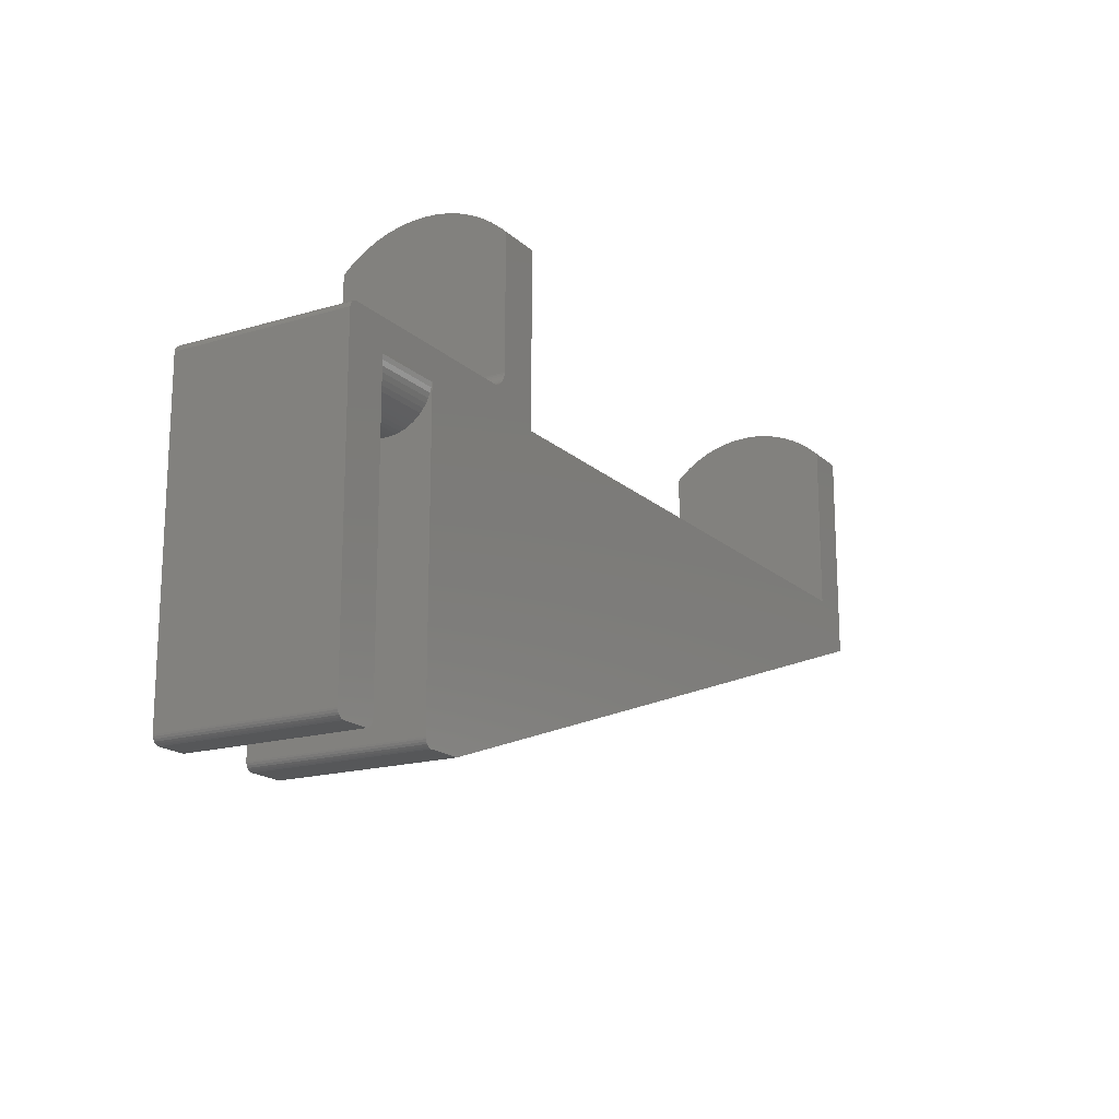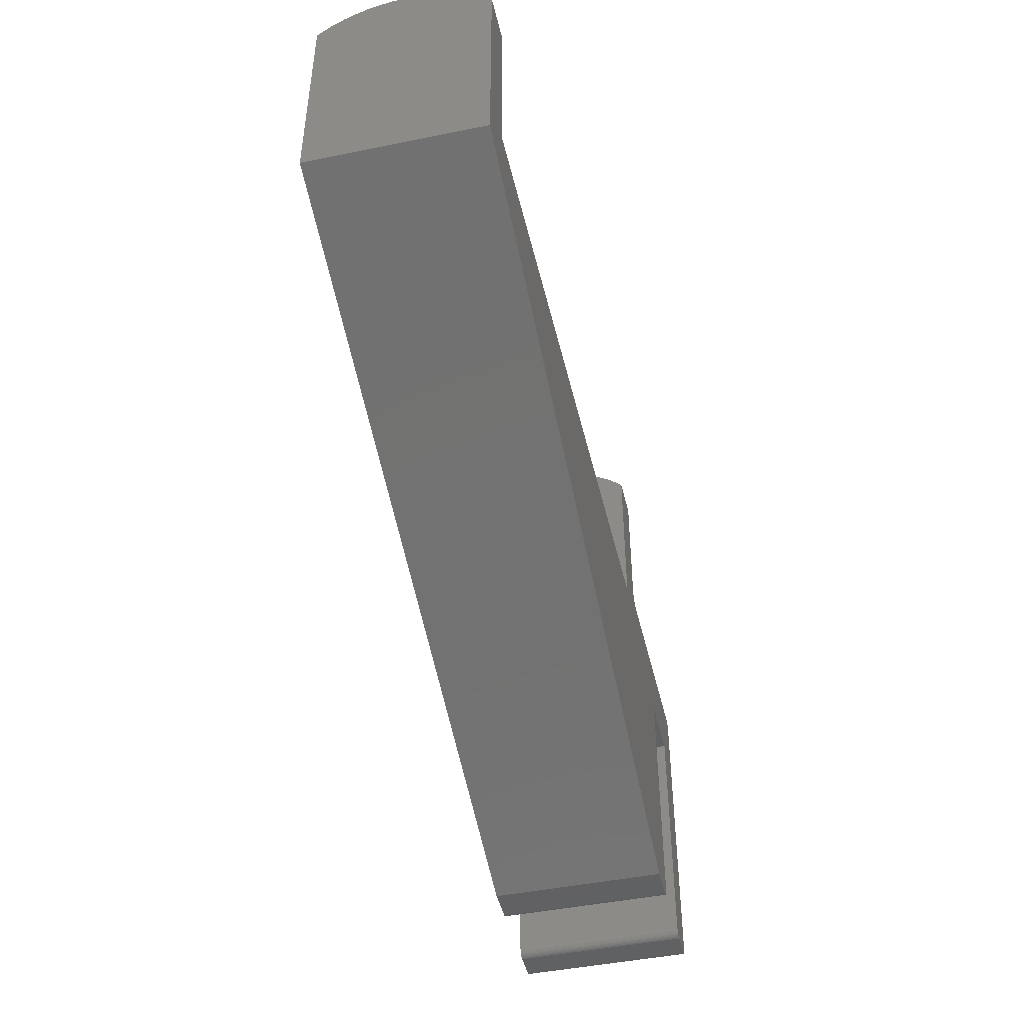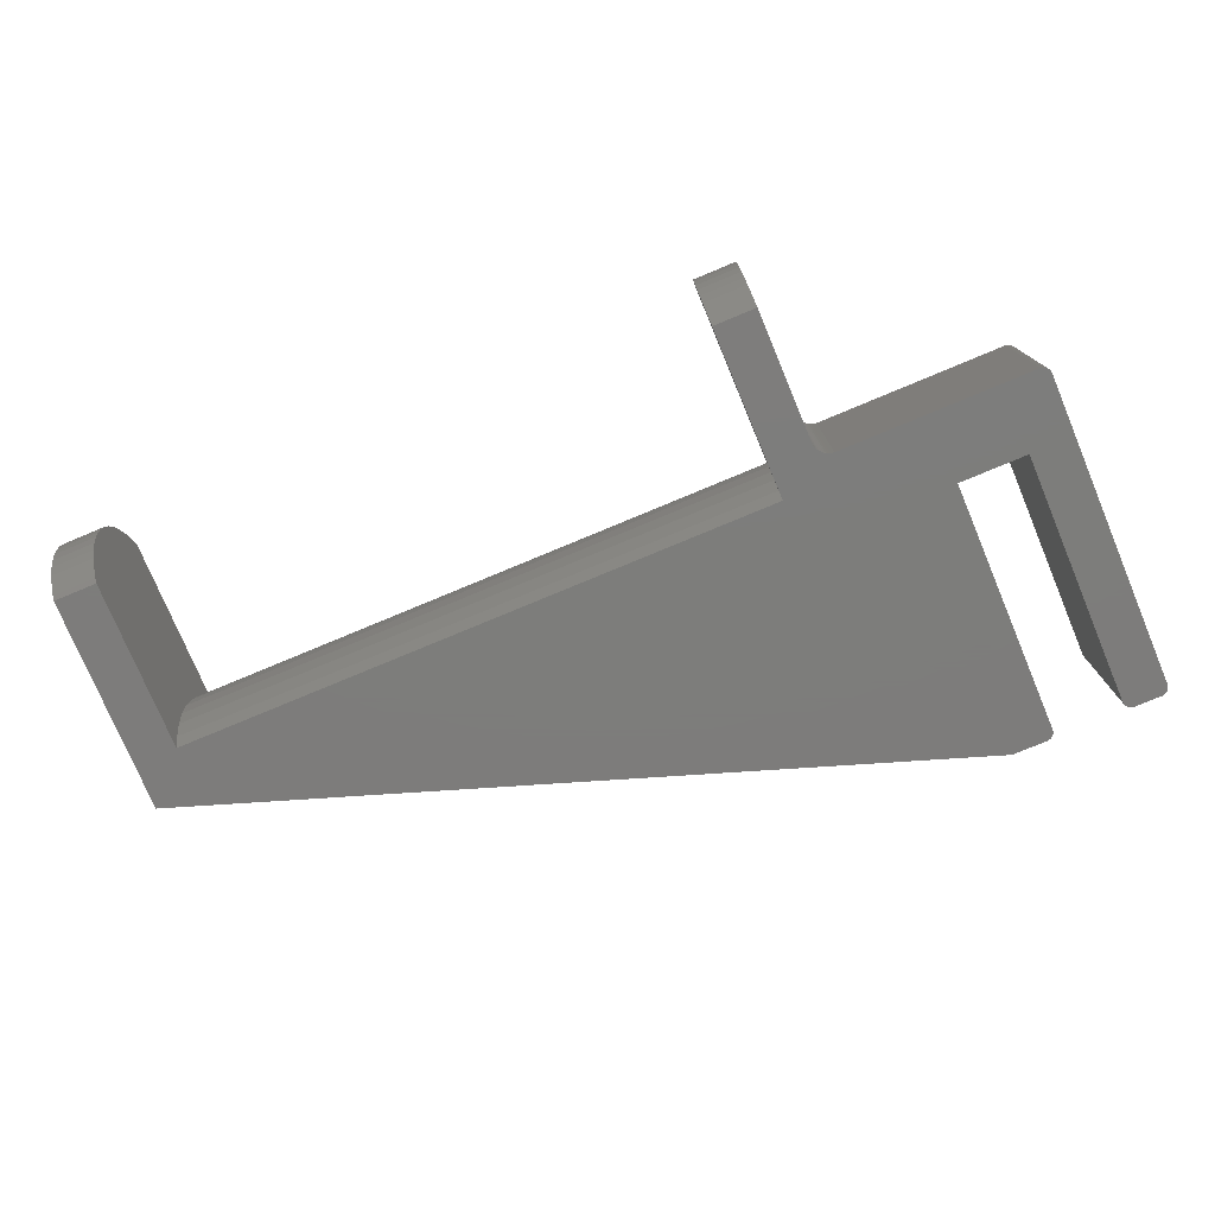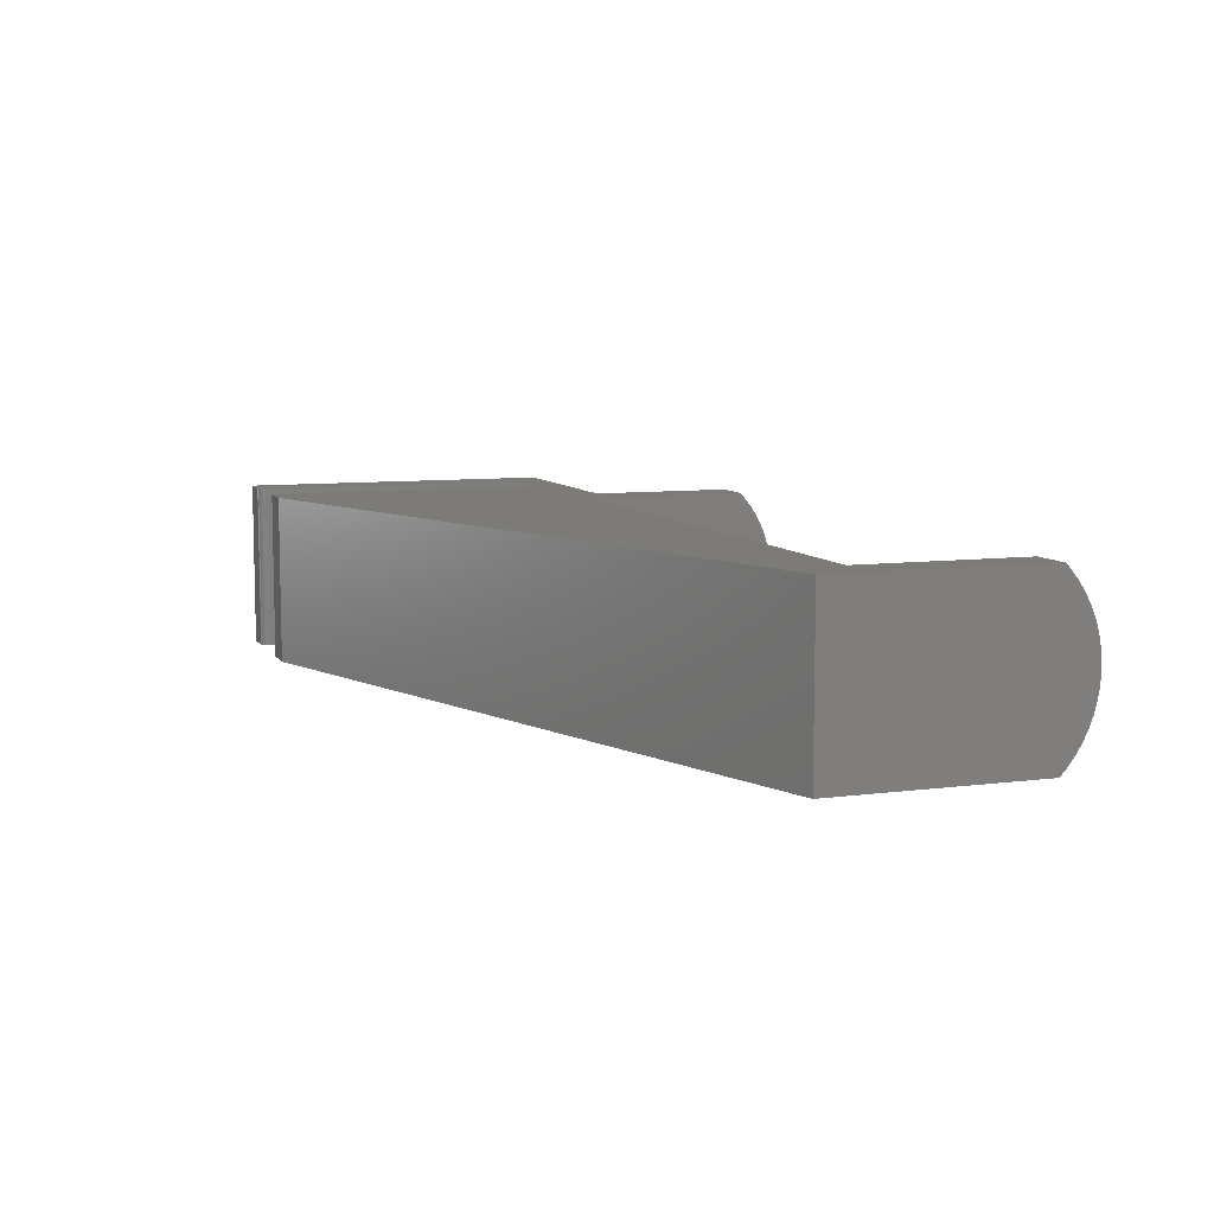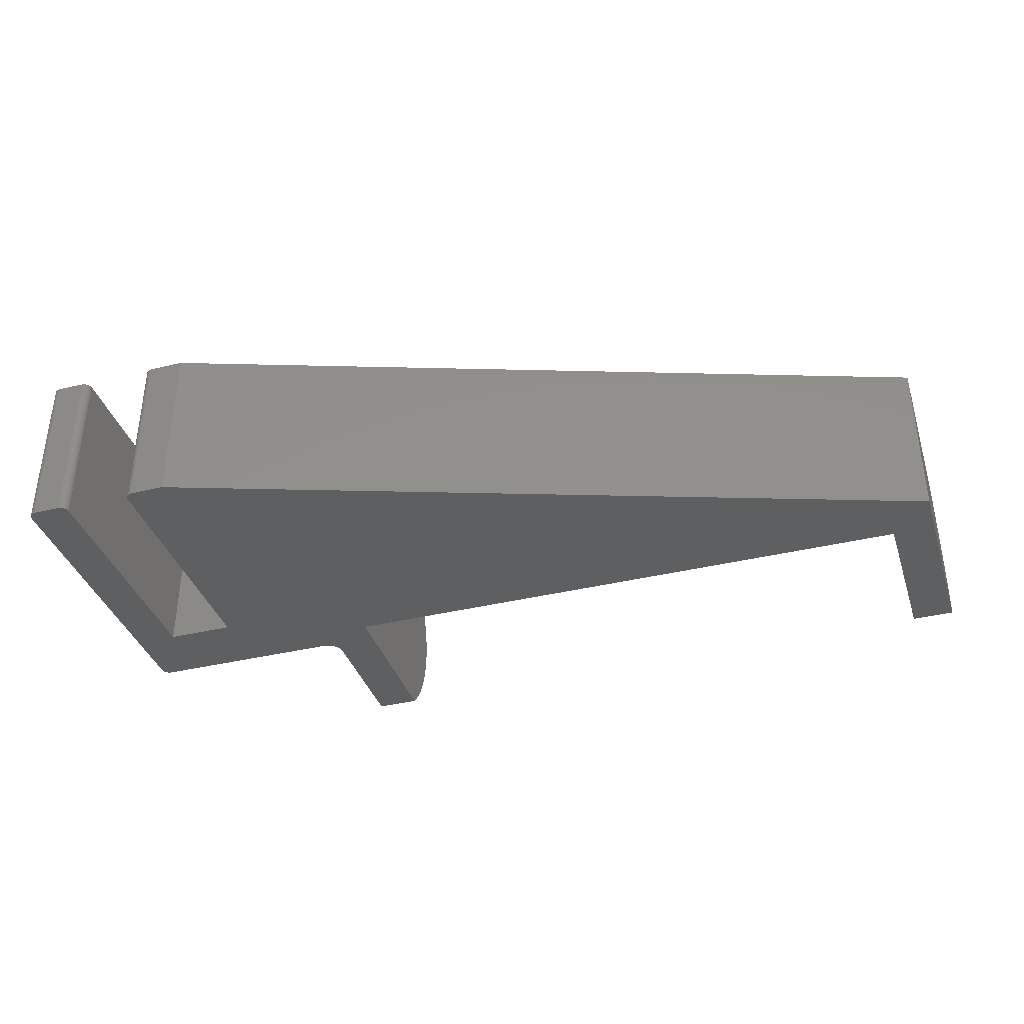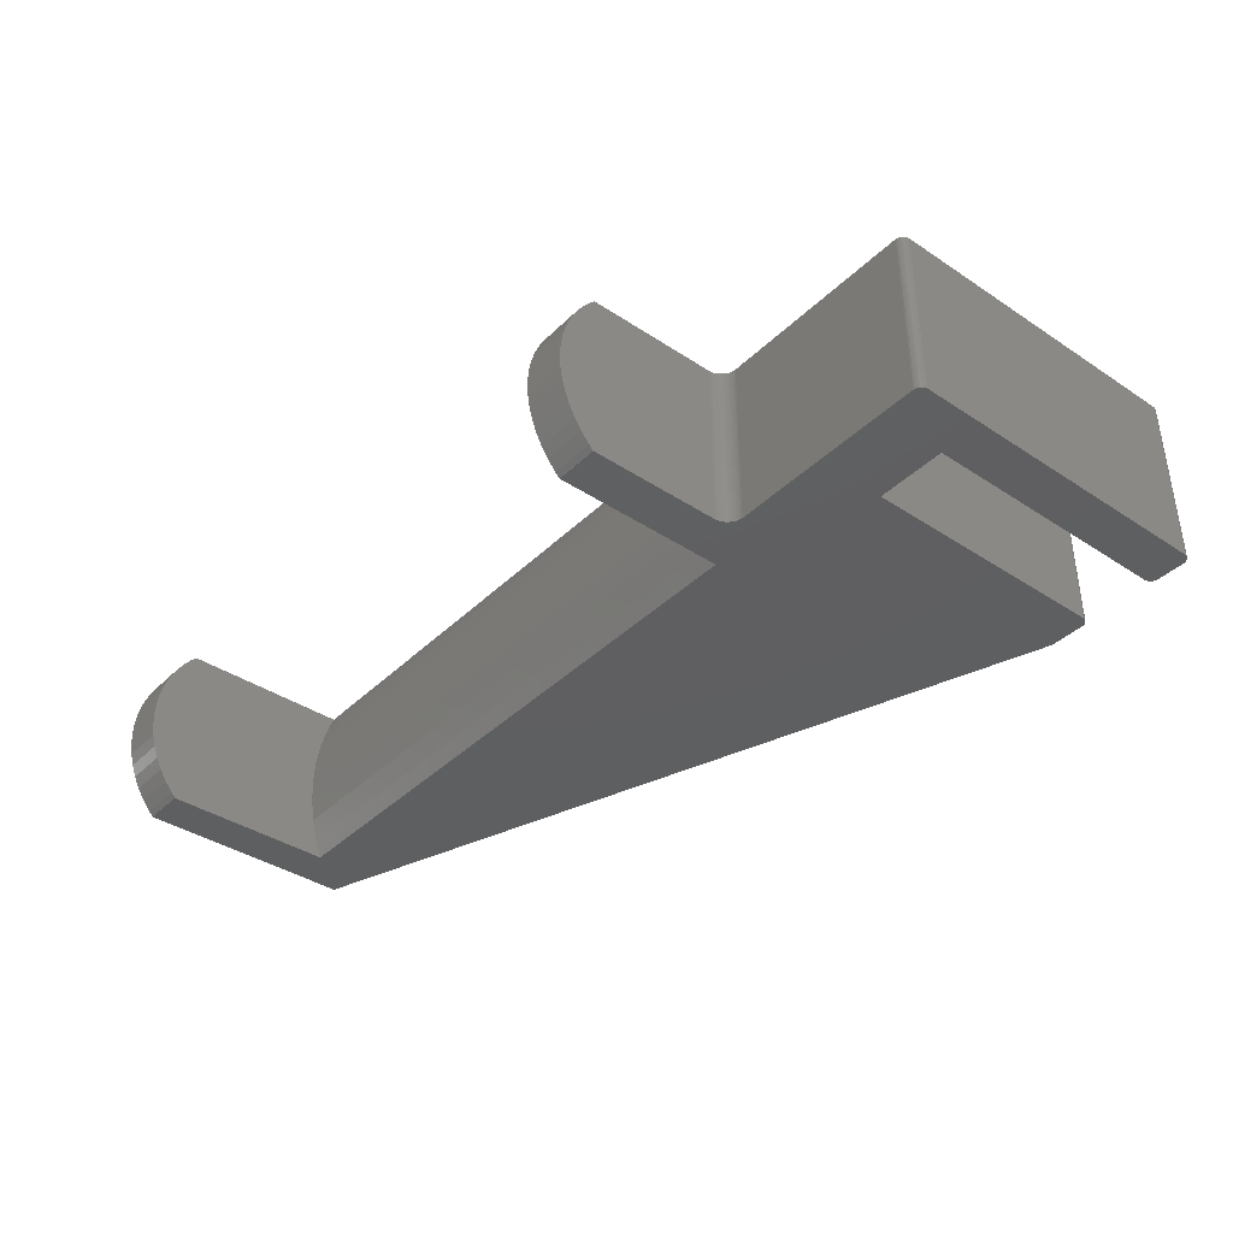
<metadata>
{"format":"stl","ext":"stl","renderer":"f3d","projection":"perspective","resolution":1024,"background":"white","views":[{"elev":-17.4,"azim":-59.2,"up":"+Y"},{"elev":-46.1,"azim":103.1,"up":"+Y"},{"elev":-76.4,"azim":-157.3,"up":"+Z"},{"elev":8.2,"azim":70.3,"up":"+Z"},{"elev":-37.4,"azim":17.2,"up":"+Z"},{"elev":-38.5,"azim":-129.7,"up":"+Z"}]}
</metadata>
<code>
# stl→obj: 215 verts, 426 faces
v -12.06 8 -10
v -12.06 8 10
v 10.66 8 -10
v 0 0 -10
v -7.938 0 -10
v -7.938 4.851 10
v 0 4.851 10
v 10.66 8 10
v -12.12 -30 -10
v -8.873 -30 -10
v -8.873 -30 10
v -12.12 -30 10
v -12.24 7.979 -10
v -12.24 7.979 10
v -12.36 -29.94 -10
v -12.36 -29.94 10
v -12.47 7.892 -10
v -12.47 7.892 10
v -12.57 -29.83 -10
v -12.57 -29.83 10
v -12.67 7.754 -10
v -12.67 7.754 10
v -12.75 -29.67 -10
v -12.75 -29.67 10
v -12.83 7.573 -10
v -12.83 7.573 10
v -12.89 -29.47 -10
v -12.89 -29.47 10
v -12.94 7.357 -10
v -12.94 7.357 10
v -12.98 -29.24 -10
v -12.98 -29.24 10
v -13 -29.06 -10
v -13 -29.06 10
v -13 7.123 10
v -13 7.123 -10
v -7.938 -29.12 -10
v -7.938 -29.12 10
v -7.938 0 10
v -7.938 0 5.149
v 0 0 5.149
v -7.938 0.01961 5.523
v -7.938 0.1016 6.041
v -7.938 0.2373 6.548
v -7.938 0.4251 7.037
v -7.938 0.6631 7.504
v -7.938 0.9486 7.944
v -7.938 1.278 8.351
v -7.938 1.649 8.722
v -7.938 2.056 9.051
v -7.938 2.496 9.337
v -7.938 2.963 9.575
v -7.938 3.453 9.763
v -7.938 3.959 9.898
v -7.938 4.477 9.98
v 0 0.01961 5.523
v 0 0.1016 6.041
v 0 0.2373 6.548
v 0 0.4251 7.037
v 0 0.6631 7.504
v 0 0.9486 7.944
v 0 1.278 8.351
v 0 1.649 8.722
v 0 2.056 9.051
v 0 2.496 9.337
v 0 2.963 9.575
v 0 3.453 9.763
v 0 3.959 9.898
v 0 4.477 9.98
v -7.995 -29.36 -10
v -7.995 -29.36 10
v -8.108 -29.57 -10
v -8.108 -29.57 10
v -8.269 -29.75 -10
v -8.269 -29.75 10
v -8.469 -29.89 -10
v -8.469 -29.89 10
v -8.696 -29.98 -10
v -8.696 -29.98 10
v 0 -29.06 -10
v 0 -29.06 10
v 5 -30 -10
v 0.02147 -29.24 -10
v 0.1076 -29.47 -10
v 0.2456 -29.67 -10
v 0.4275 -29.83 -10
v 0.6426 -29.94 -10
v 0.8766 -30 -10
v 0.02147 -29.24 10
v 0.1076 -29.47 10
v 0.2456 -29.67 10
v 0.4275 -29.83 10
v 0.6426 -29.94 10
v 0.8766 -30 10
v 5 -30 10
v 17.5 5.33 -10
v 17.5 5.33 10
v 10.87 8.026 -10
v 10.87 8.026 10
v 11.11 8.087 -10
v 11.11 8.087 10
v 11.34 8.176 -10
v 11.34 8.176 10
v 11.56 8.293 -10
v 11.56 8.293 10
v 11.76 8.436 -10
v 11.76 8.436 10
v 11.94 8.602 -10
v 11.94 8.602 10
v 12.1 8.79 10
v 12.1 8.79 -10
v 12.24 8.996 10
v 12.24 8.996 -10
v 12.35 9.217 10
v 12.35 9.217 -10
v 12.43 9.451 10
v 12.43 9.451 -10
v 12.48 9.692 10
v 12.48 9.692 -10
v 12.5 9.864 10
v 12.5 9.864 -10
v 12.5 25 -10
v 12.5 25 -9.973
v 17.5 25 -10
v 12.5 25 9.973
v 12.5 26.44 8.313
v 12.5 25.51 -9.463
v 17.5 25 -9.973
v 12.5 26.44 -8.313
v 12.5 25 10
v 17.5 25 10
v 17.5 25 9.973
v 12.5 25.51 9.463
v 17.5 25.51 9.463
v 17.5 25.51 -9.463
v 17.5 26.44 8.313
v 12.5 27.25 7.071
v 12.5 27.25 -7.071
v 17.5 26.44 -8.313
v 17.5 27.25 7.071
v 12.5 27.92 5.752
v 12.5 27.92 -5.752
v 17.5 27.25 -7.071
v 17.5 27.92 5.752
v 12.5 28.45 4.37
v 12.5 28.45 -4.37
v 17.5 27.92 -5.752
v 17.5 28.45 4.37
v 12.5 28.83 2.94
v 12.5 28.83 -2.94
v 17.5 28.45 -4.37
v 17.5 28.83 2.94
v 12.5 29.06 1.478
v 12.5 29.06 -1.478
v 17.5 28.83 -2.94
v 17.5 29.06 1.478
v 12.5 29.14 0
v 17.5 29.06 -1.478
v 17.5 29.14 0
v 17.5 6.084 -8.034
v 87.5 5.33 -10
v 17.5 6.084 8.034
v 87.5 5.33 10
v 87.5 6.084 8.034
v 17.5 6.789 -5.406
v 87.5 6.084 -8.034
v 17.5 6.789 5.406
v 87.5 6.789 5.406
v 17.5 7.214 -2.718
v 87.5 6.789 -5.406
v 17.5 7.214 2.718
v 87.5 7.214 2.718
v 17.5 7.357 0
v 87.5 7.214 -2.718
v 87.5 7.357 0
v 92.5 0 -10
v 92.5 0 10
v 87.5 25 -10
v 87.5 25 -9.973
v 92.5 25 -10
v 87.5 25 9.973
v 87.5 26.44 8.313
v 87.5 25.51 -9.463
v 92.5 25 -9.973
v 87.5 26.44 -8.313
v 87.5 25 10
v 92.5 25 10
v 92.5 25 9.973
v 87.5 25.51 9.463
v 92.5 25.51 9.463
v 92.5 25.51 -9.463
v 92.5 26.44 8.313
v 87.5 27.25 7.071
v 87.5 27.25 -7.071
v 92.5 26.44 -8.313
v 92.5 27.25 7.071
v 87.5 27.92 5.752
v 87.5 27.92 -5.752
v 92.5 27.25 -7.071
v 92.5 27.92 5.752
v 87.5 28.45 4.37
v 87.5 28.45 -4.37
v 92.5 27.92 -5.752
v 92.5 28.45 4.37
v 87.5 28.83 2.94
v 87.5 28.83 -2.94
v 92.5 28.45 -4.37
v 92.5 28.83 2.94
v 87.5 29.06 1.478
v 87.5 29.06 -1.478
v 92.5 28.83 -2.94
v 92.5 29.06 1.478
v 87.5 29.14 0
v 92.5 29.06 -1.478
v 92.5 29.14 0
f 1 2 3
f 1 4 5
f 1 3 4
f 2 6 7
f 2 7 8
f 2 8 3
f 9 10 11
f 9 11 12
f 13 14 1
f 14 2 1
f 15 9 12
f 15 12 16
f 17 13 1
f 17 18 13
f 18 2 14
f 18 14 13
f 19 15 16
f 19 16 20
f 21 22 17
f 22 18 17
f 23 19 20
f 23 20 24
f 25 22 21
f 25 26 22
f 27 23 28
f 28 23 24
f 29 26 25
f 29 30 26
f 31 27 32
f 32 27 28
f 33 9 15
f 33 15 19
f 33 19 23
f 33 23 27
f 33 27 31
f 33 31 34
f 33 34 35
f 33 36 5
f 33 35 36
f 33 37 10
f 33 5 37
f 33 10 9
f 34 12 11
f 34 16 12
f 34 20 16
f 34 24 20
f 34 28 24
f 34 31 32
f 34 32 28
f 34 38 39
f 34 39 35
f 34 11 38
f 36 1 5
f 36 17 1
f 36 21 17
f 36 25 21
f 36 29 25
f 36 30 29
f 36 35 30
f 35 2 18
f 35 18 22
f 35 22 26
f 35 26 30
f 35 39 6
f 35 6 2
f 37 5 40
f 37 40 38
f 38 40 39
f 5 4 41
f 5 41 40
f 39 42 43
f 39 43 44
f 39 44 45
f 39 45 46
f 39 46 47
f 39 47 48
f 39 48 49
f 39 49 50
f 39 50 51
f 39 51 52
f 39 52 53
f 39 53 54
f 39 54 55
f 39 55 6
f 40 42 39
f 40 41 56
f 40 56 42
f 42 56 57
f 42 57 43
f 43 57 58
f 43 58 44
f 44 58 59
f 44 59 45
f 45 59 60
f 45 60 46
f 46 60 61
f 46 61 47
f 47 61 62
f 47 62 48
f 48 62 63
f 48 63 49
f 49 63 50
f 50 63 64
f 50 64 51
f 51 64 65
f 51 65 52
f 52 65 66
f 52 66 53
f 53 66 67
f 53 67 54
f 54 67 68
f 54 68 55
f 55 68 69
f 55 69 6
f 6 69 7
f 70 37 71
f 71 37 38
f 72 70 73
f 73 70 71
f 74 72 75
f 75 72 73
f 76 74 75
f 76 75 77
f 78 76 77
f 78 77 79
f 10 37 70
f 10 70 72
f 10 72 74
f 10 74 76
f 10 76 78
f 10 78 79
f 10 79 11
f 11 71 38
f 11 73 71
f 11 75 73
f 11 77 75
f 11 79 77
f 80 81 41
f 80 4 82
f 80 41 4
f 80 83 81
f 80 84 83
f 80 85 84
f 80 86 85
f 80 87 86
f 80 88 87
f 80 82 88
f 81 56 41
f 81 57 56
f 81 58 57
f 81 59 58
f 81 60 59
f 81 61 60
f 81 62 61
f 81 63 62
f 81 64 63
f 81 65 64
f 81 66 65
f 81 67 66
f 81 68 67
f 81 69 68
f 81 7 69
f 81 83 89
f 81 89 90
f 81 90 91
f 81 91 92
f 81 92 93
f 81 93 94
f 81 94 95
f 81 95 7
f 4 3 96
f 4 96 82
f 7 97 8
f 7 95 97
f 83 84 89
f 89 84 90
f 84 85 90
f 90 85 91
f 85 86 92
f 85 92 91
f 86 87 93
f 86 93 92
f 87 88 94
f 87 94 93
f 88 82 95
f 88 95 94
f 3 8 98
f 3 98 96
f 8 99 98
f 8 97 99
f 98 99 100
f 98 100 96
f 99 101 100
f 99 97 101
f 100 101 102
f 100 102 96
f 101 103 102
f 101 97 103
f 102 103 104
f 102 104 96
f 103 105 104
f 103 97 105
f 104 105 106
f 104 106 96
f 105 107 106
f 105 97 107
f 106 107 108
f 106 108 96
f 107 109 108
f 107 97 109
f 108 109 110
f 108 111 96
f 108 110 111
f 109 97 110
f 111 110 112
f 111 113 96
f 111 112 113
f 110 97 112
f 113 112 114
f 113 115 96
f 113 114 115
f 112 97 114
f 115 114 116
f 115 117 96
f 115 116 117
f 114 97 116
f 117 116 118
f 117 119 96
f 117 118 119
f 116 97 118
f 119 118 120
f 119 121 96
f 119 120 121
f 118 97 120
f 122 123 124
f 123 125 126
f 123 127 128
f 123 129 127
f 123 126 129
f 123 128 124
f 130 131 132
f 125 130 132
f 125 133 126
f 125 132 134
f 125 134 133
f 127 129 135
f 127 135 128
f 133 134 136
f 133 136 126
f 129 126 137
f 129 138 139
f 129 137 138
f 129 139 135
f 126 136 140
f 126 140 137
f 138 137 141
f 138 142 143
f 138 141 142
f 138 143 139
f 137 140 144
f 137 144 141
f 142 141 145
f 142 146 147
f 142 145 146
f 142 147 143
f 141 144 148
f 141 148 145
f 146 145 149
f 146 150 151
f 146 149 150
f 146 151 147
f 145 148 152
f 145 152 149
f 150 149 153
f 150 154 155
f 150 153 154
f 150 155 151
f 149 152 156
f 149 156 153
f 154 153 157
f 154 157 158
f 154 158 155
f 153 156 159
f 153 159 157
f 157 159 158
f 121 122 124
f 121 123 122
f 121 125 123
f 121 120 125
f 121 124 96
f 120 130 125
f 120 131 130
f 120 97 131
f 128 135 139
f 128 139 132
f 132 139 136
f 132 136 134
f 139 143 136
f 136 143 140
f 143 147 140
f 140 147 144
f 147 151 144
f 144 151 148
f 151 155 148
f 148 155 152
f 155 158 152
f 152 158 156
f 158 159 156
f 96 124 160
f 96 160 161
f 97 162 131
f 97 163 164
f 97 164 162
f 160 124 128
f 160 128 165
f 160 165 166
f 160 166 161
f 162 132 131
f 162 167 132
f 162 164 168
f 162 168 167
f 165 128 169
f 165 169 170
f 165 170 166
f 167 171 132
f 167 168 172
f 167 172 171
f 169 128 173
f 169 173 174
f 169 174 170
f 171 173 132
f 171 172 175
f 171 175 173
f 173 128 132
f 173 175 174
f 82 96 161
f 82 161 176
f 82 176 177
f 82 177 95
f 95 163 97
f 95 177 163
f 178 179 180
f 179 181 182
f 179 183 184
f 179 185 183
f 179 182 185
f 179 184 180
f 186 187 188
f 181 186 188
f 181 189 182
f 181 188 190
f 181 190 189
f 183 185 191
f 183 191 184
f 189 190 192
f 189 192 182
f 185 182 193
f 185 194 195
f 185 193 194
f 185 195 191
f 182 192 196
f 182 196 193
f 194 193 197
f 194 198 199
f 194 197 198
f 194 199 195
f 193 196 200
f 193 200 197
f 198 197 201
f 198 202 203
f 198 201 202
f 198 203 199
f 197 200 204
f 197 204 201
f 202 201 205
f 202 206 207
f 202 205 206
f 202 207 203
f 201 204 208
f 201 208 205
f 206 205 209
f 206 210 211
f 206 209 210
f 206 211 207
f 205 208 212
f 205 212 209
f 210 209 213
f 210 213 214
f 210 214 211
f 209 212 215
f 209 215 213
f 213 215 214
f 161 178 180
f 161 166 178
f 161 180 176
f 163 186 164
f 163 177 187
f 163 187 186
f 166 179 178
f 166 170 179
f 164 186 181
f 164 181 168
f 170 174 179
f 168 181 172
f 174 175 179
f 172 181 175
f 175 181 179
f 176 180 184
f 176 184 177
f 177 184 188
f 177 188 187
f 184 191 195
f 184 195 188
f 188 195 192
f 188 192 190
f 195 199 192
f 192 199 196
f 199 203 196
f 196 203 200
f 203 207 200
f 200 207 204
f 207 211 204
f 204 211 208
f 211 214 208
f 208 214 212
f 214 215 212

</code>
